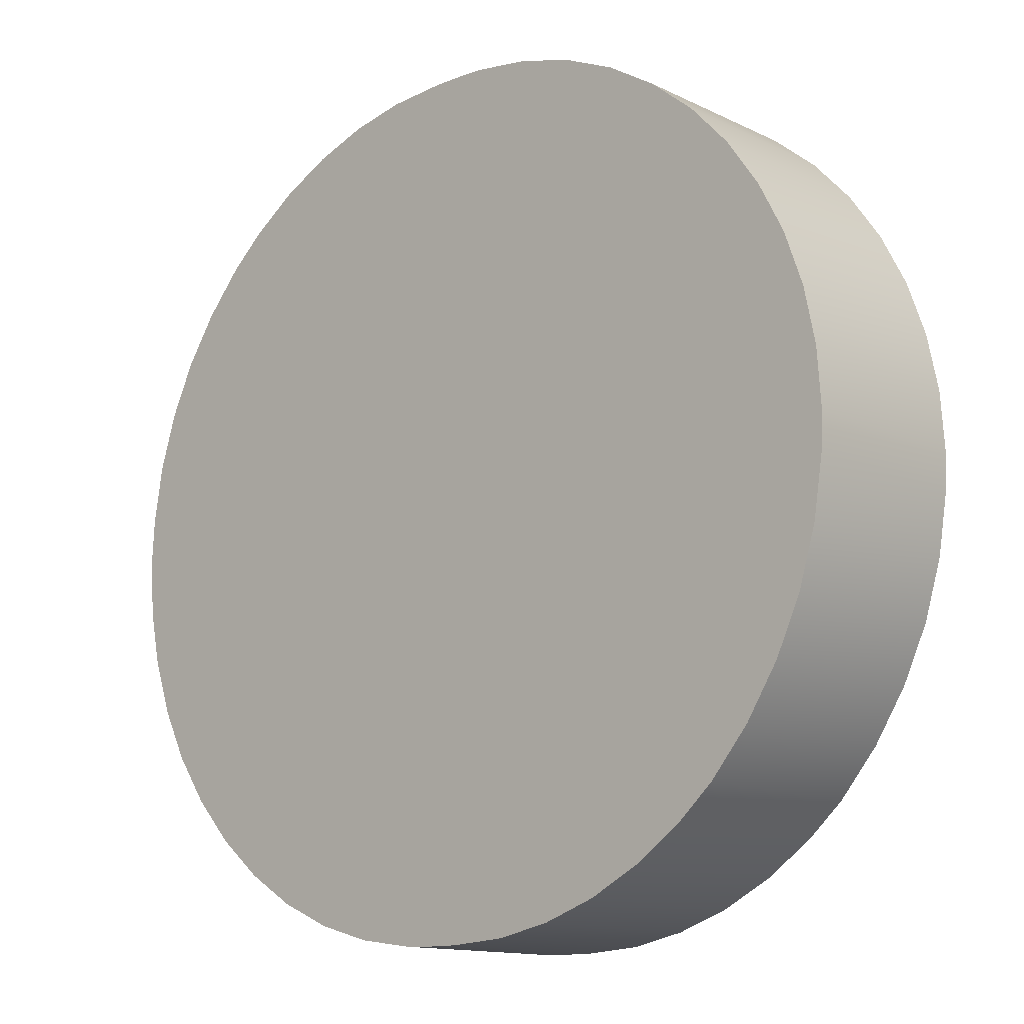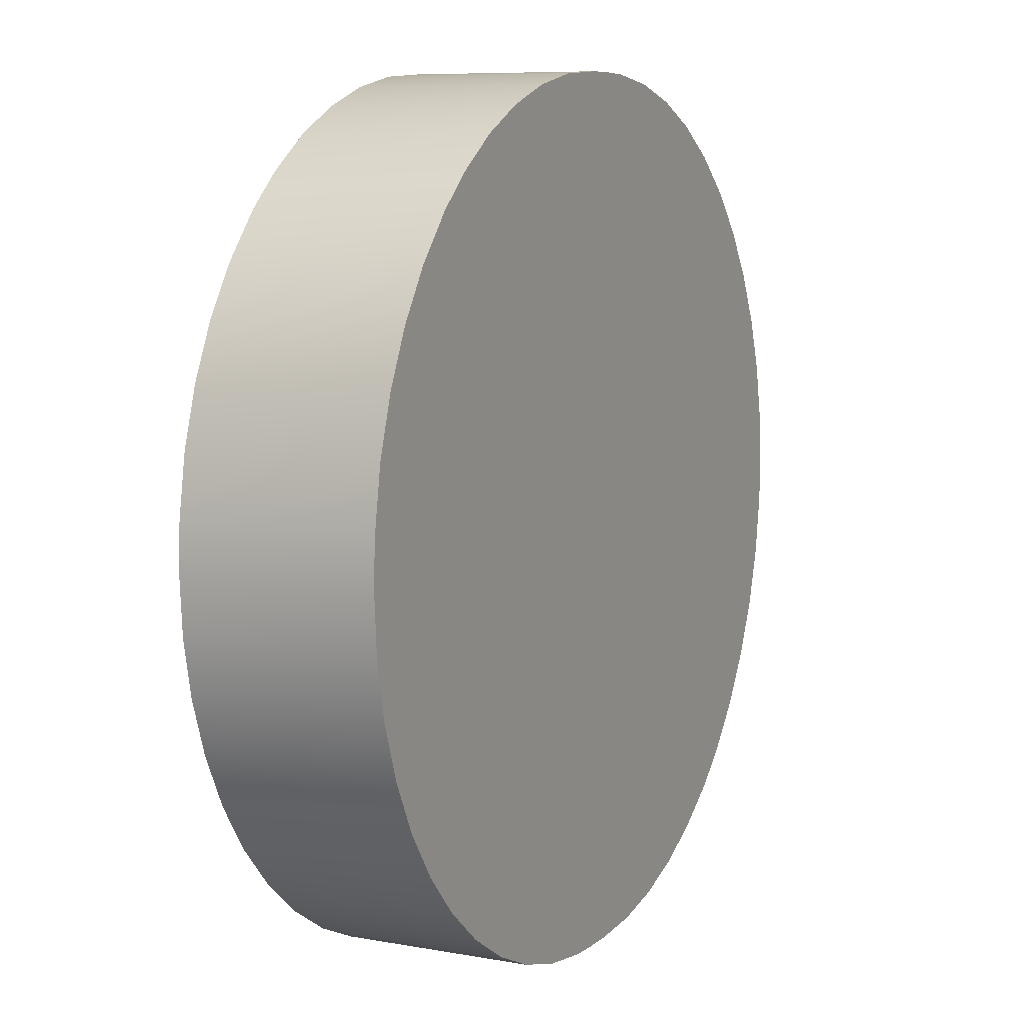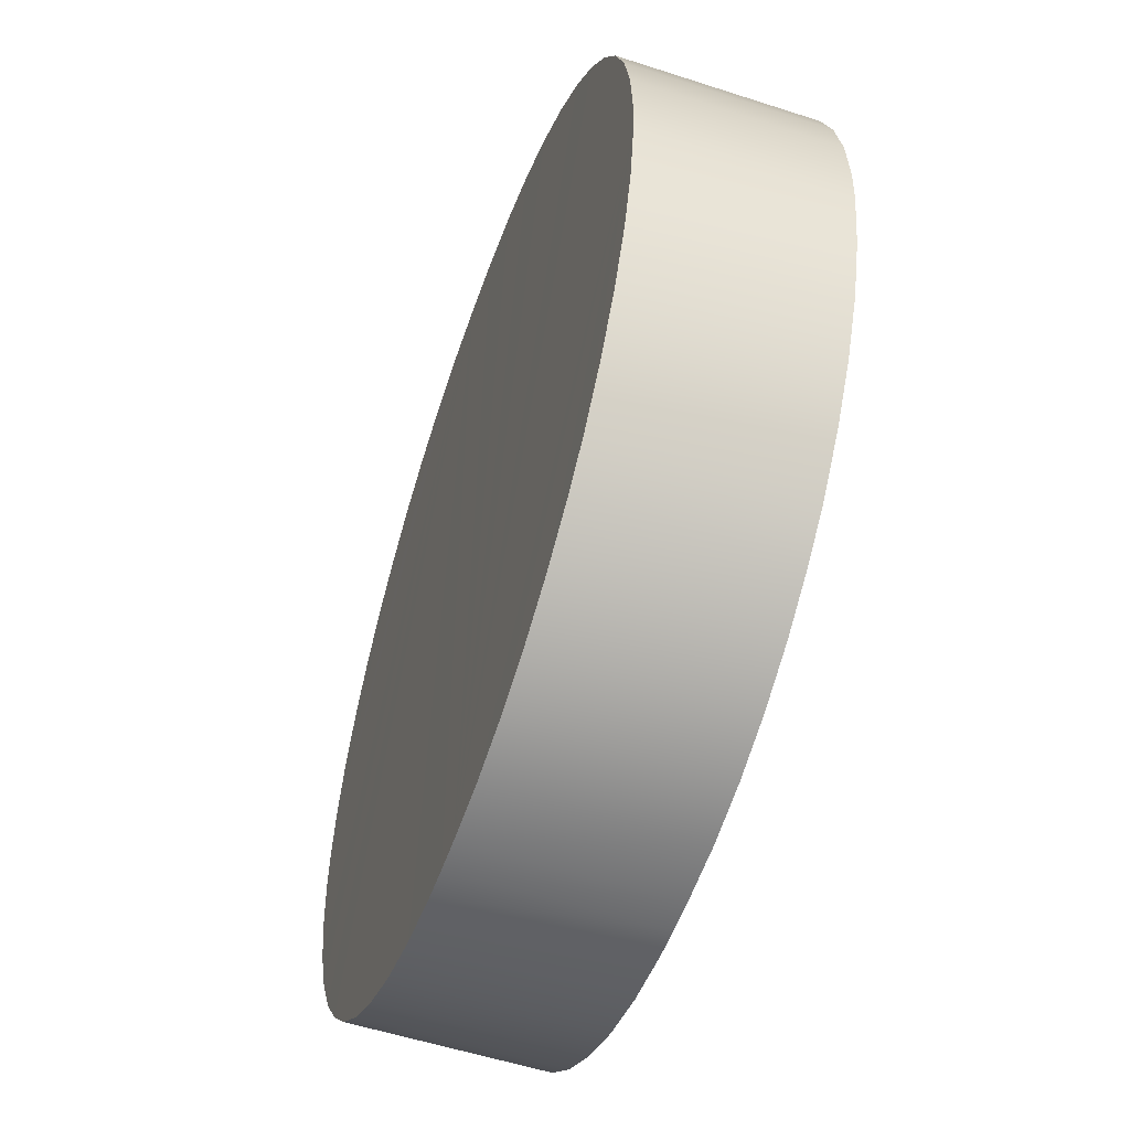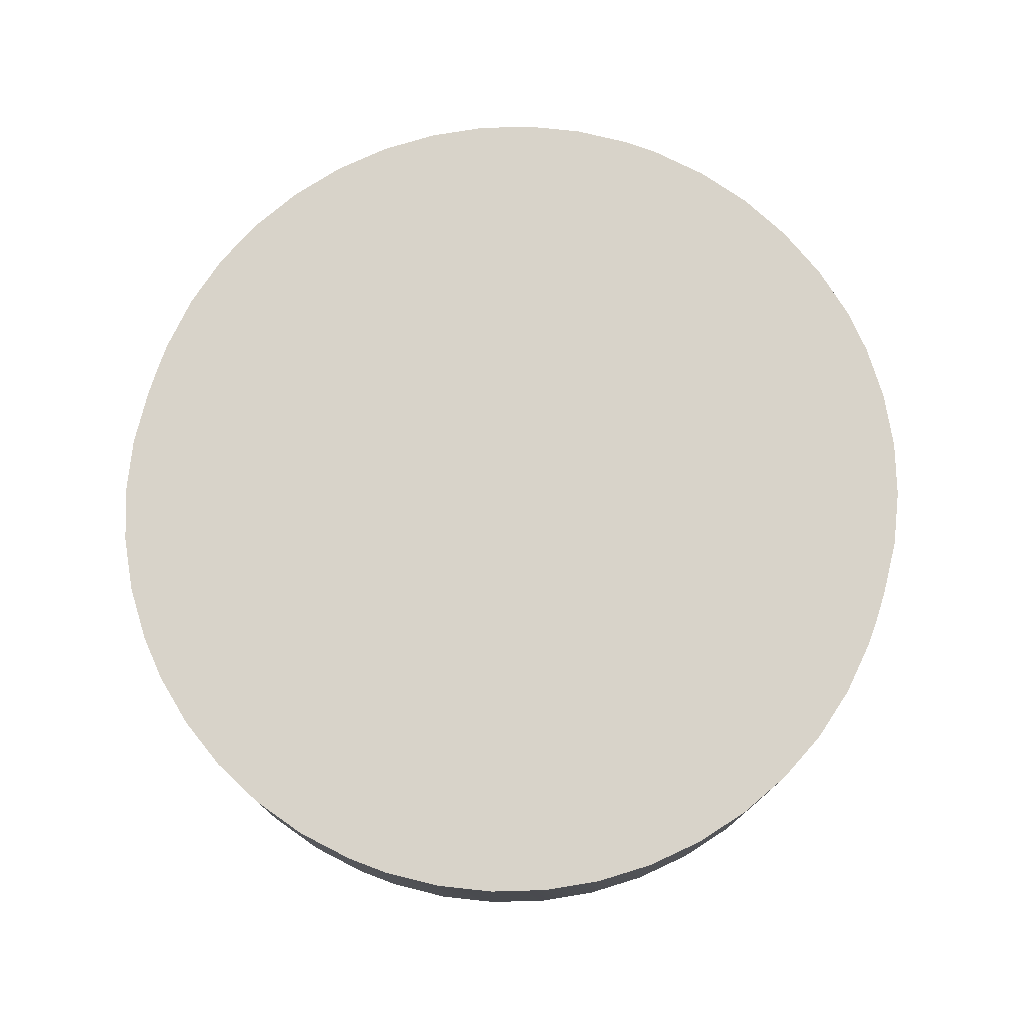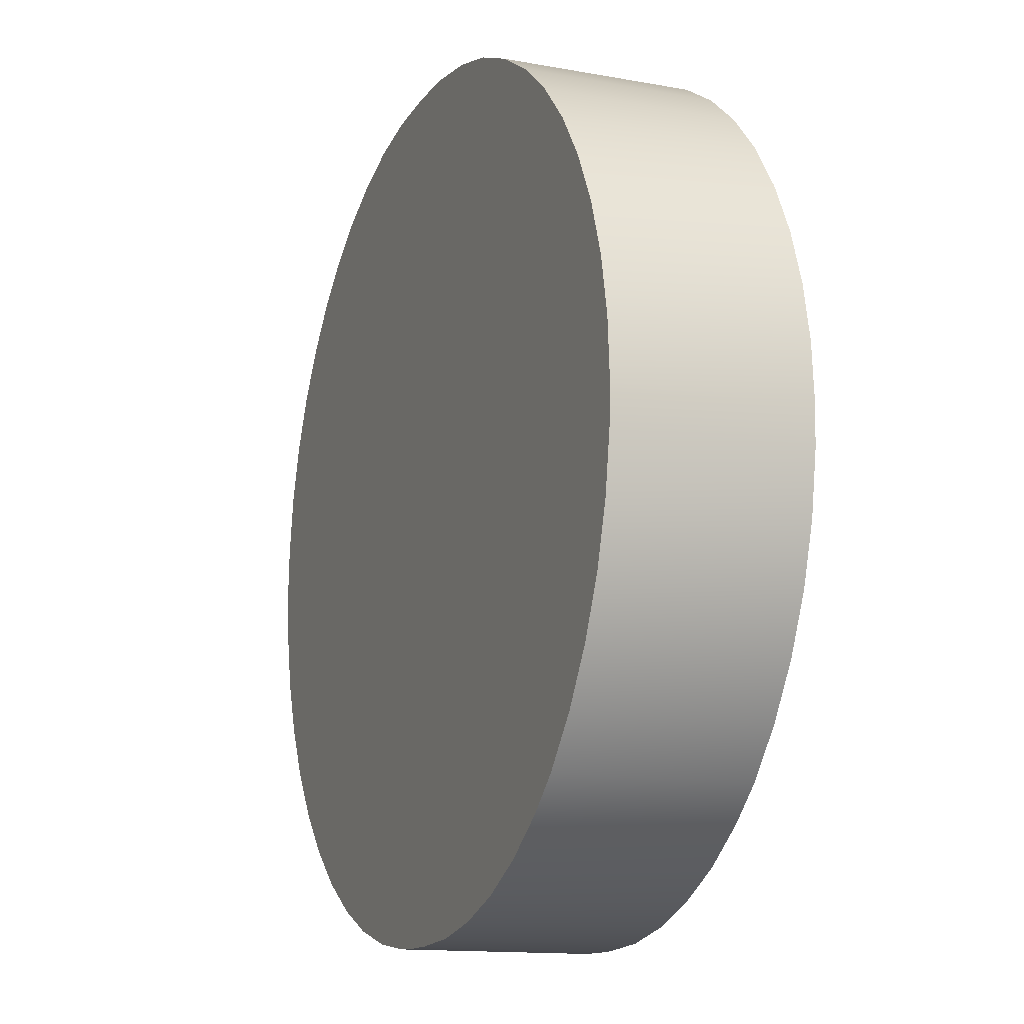
<metadata>
{"format":"obj","ext":"obj","renderer":"f3d","projection":"perspective","resolution":1024,"background":"white","views":[{"elev":-13.4,"azim":42.7,"up":"+Y"},{"elev":8.2,"azim":-63.6,"up":"+Y"},{"elev":-54.8,"azim":71.0,"up":"+Y"},{"elev":76.0,"azim":-72.3,"up":"+Z"},{"elev":-13.7,"azim":67.8,"up":"+Y"}]}
</metadata>
<code>
v 0.2895 0.04183 0.0473
v 0.2895 0.04183 0.0473
v 0.2895 0.04183 0.0472
v 0.2895 0.04183 0.0472
v 0.2895 0.04183 0.0472
v 0.2895 0.04186 0.0472
v 0.2895 0.04186 0.0472
v 0.2895 0.04186 0.0472
v 0.2895 0.04186 0.0473
v 0.2895 0.04186 0.0473
v 0.2895 0.04186 0.0473
v 0.2895 0.04189 0.0472
v 0.2895 0.04189 0.0472
v 0.2895 0.04189 0.0472
v 0.2895 0.04189 0.0473
v 0.2895 0.04189 0.0473
v 0.2895 0.04189 0.0473
v 0.2895 0.04192 0.0472
v 0.2895 0.04192 0.0472
v 0.2895 0.04192 0.0472
v 0.2895 0.04192 0.0473
v 0.2895 0.04192 0.0473
v 0.2895 0.04192 0.0473
v 0.2894 0.04195 0.0472
v 0.2894 0.04195 0.0472
v 0.2894 0.04195 0.0473
v 0.2894 0.04195 0.0473
v 0.2894 0.04195 0.0473
v 0.2894 0.04197 0.0472
v 0.2894 0.04197 0.0472
v 0.2894 0.04197 0.0472
v 0.2894 0.04197 0.0473
v 0.2894 0.04197 0.0473
v 0.2894 0.04197 0.0473
v 0.2894 0.042 0.0472
v 0.2894 0.042 0.0472
v 0.2894 0.042 0.0472
v 0.2894 0.042 0.0473
v 0.2894 0.042 0.0473
v 0.2894 0.042 0.0473
v 0.2894 0.04201 0.0472
v 0.2894 0.04201 0.0472
v 0.2894 0.04201 0.0473
v 0.2894 0.04201 0.0473
v 0.2894 0.04201 0.0473
v 0.2894 0.04203 0.0472
v 0.2894 0.04203 0.0472
v 0.2894 0.04203 0.0472
v 0.2894 0.04203 0.0473
v 0.2894 0.04203 0.0473
v 0.2894 0.04203 0.0473
v 0.2893 0.04204 0.0472
v 0.2893 0.04204 0.0472
v 0.2893 0.04204 0.0472
v 0.2893 0.04204 0.0473
v 0.2893 0.04204 0.0473
v 0.2893 0.04204 0.0473
v 0.2893 0.04205 0.0472
v 0.2893 0.04205 0.0472
v 0.2893 0.04205 0.0472
v 0.2893 0.04205 0.0473
v 0.2893 0.04205 0.0473
v 0.2893 0.04205 0.0473
v 0.2893 0.04206 0.0472
v 0.2893 0.04206 0.0472
v 0.2893 0.04206 0.0472
v 0.2893 0.04206 0.0473
v 0.2893 0.04206 0.0473
v 0.2893 0.04206 0.0473
v 0.2892 0.04206 0.0472
v 0.2892 0.04206 0.0472
v 0.2892 0.04206 0.0472
v 0.2892 0.04206 0.0473
v 0.2892 0.04206 0.0473
v 0.2892 0.04206 0.0473
v 0.2892 0.04206 0.0473
v 0.2892 0.04206 0.0473
v 0.2892 0.04206 0.0473
v 0.2892 0.04206 0.0473
v 0.2892 0.04206 0.0473
v 0.2892 0.04206 0.0473
v 0.2892 0.04206 0.0473
v 0.2892 0.04206 0.0473
v 0.2892 0.04206 0.0473
v 0.2892 0.04206 0.0473
v 0.2892 0.04206 0.0473
v 0.2892 0.04206 0.0472
v 0.2892 0.04206 0.0472
v 0.2892 0.04206 0.0472
v 0.2892 0.04206 0.0472
v 0.2892 0.04206 0.0472
v 0.2892 0.04206 0.0472
v 0.2892 0.04206 0.0472
v 0.2892 0.04206 0.0472
v 0.2892 0.04206 0.0472
v 0.2892 0.04206 0.0472
v 0.2892 0.04206 0.0472
v 0.2892 0.04206 0.0472
v 0.2892 0.04206 0.0473
v 0.2892 0.04206 0.0473
v 0.2892 0.04206 0.0473
v 0.2892 0.04205 0.0472
v 0.2892 0.04205 0.0472
v 0.2892 0.04205 0.0472
v 0.2892 0.04205 0.0473
v 0.2892 0.04205 0.0473
v 0.2892 0.04205 0.0473
v 0.2891 0.04204 0.0472
v 0.2891 0.04204 0.0472
v 0.2891 0.04204 0.0472
v 0.2891 0.04204 0.0473
v 0.2891 0.04204 0.0473
v 0.2891 0.04204 0.0473
v 0.2891 0.04203 0.0472
v 0.2891 0.04203 0.0472
v 0.2891 0.04203 0.0472
v 0.2891 0.04203 0.0473
v 0.2891 0.04203 0.0473
v 0.2891 0.04203 0.0473
v 0.2891 0.04201 0.0472
v 0.2891 0.04201 0.0472
v 0.2891 0.04201 0.0473
v 0.2891 0.04201 0.0473
v 0.2891 0.04201 0.0473
v 0.2891 0.04199 0.0472
v 0.2891 0.04199 0.0472
v 0.2891 0.04199 0.0473
v 0.2891 0.04199 0.0473
v 0.2891 0.04199 0.0473
v 0.2891 0.04197 0.0472
v 0.2891 0.04197 0.0472
v 0.2891 0.04197 0.0472
v 0.2891 0.04197 0.0473
v 0.2891 0.04197 0.0473
v 0.2891 0.04197 0.0473
v 0.289 0.04194 0.0472
v 0.289 0.04194 0.0472
v 0.289 0.04194 0.0472
v 0.289 0.04194 0.0472
v 0.289 0.04194 0.0473
v 0.289 0.04194 0.0473
v 0.289 0.04194 0.0473
v 0.289 0.04191 0.0472
v 0.289 0.04191 0.0472
v 0.289 0.04191 0.0473
v 0.289 0.04191 0.0473
v 0.289 0.04188 0.0472
v 0.289 0.04188 0.0472
v 0.289 0.04188 0.0472
v 0.289 0.04188 0.0473
v 0.289 0.04188 0.0473
v 0.289 0.04185 0.0472
v 0.289 0.04185 0.0472
v 0.289 0.04185 0.0472
v 0.289 0.04185 0.0472
v 0.289 0.04185 0.0472
v 0.289 0.04185 0.0472
v 0.289 0.04185 0.0472
v 0.289 0.04185 0.0473
v 0.289 0.04185 0.0473
v 0.289 0.04185 0.0473
v 0.289 0.04185 0.0473
v 0.289 0.04185 0.0473
v 0.289 0.04185 0.0473
v 0.289 0.04185 0.0473
v 0.289 0.04185 0.0473
v 0.289 0.04183 0.0472
v 0.289 0.04183 0.0472
v 0.289 0.04183 0.0472
v 0.289 0.04183 0.0473
v 0.289 0.04183 0.0473
v 0.289 0.0418 0.0472
v 0.289 0.0418 0.0472
v 0.289 0.0418 0.0472
v 0.289 0.0418 0.0473
v 0.289 0.0418 0.0473
v 0.289 0.0418 0.0473
v 0.289 0.04177 0.0472
v 0.289 0.04177 0.0472
v 0.289 0.04177 0.0472
v 0.289 0.04177 0.0473
v 0.289 0.04177 0.0473
v 0.289 0.04177 0.0473
v 0.289 0.04174 0.0472
v 0.289 0.04174 0.0472
v 0.289 0.04174 0.0472
v 0.289 0.04174 0.0473
v 0.289 0.04174 0.0473
v 0.289 0.04174 0.0473
v 0.289 0.04172 0.0472
v 0.289 0.04172 0.0472
v 0.289 0.04172 0.0472
v 0.289 0.04172 0.0473
v 0.289 0.04172 0.0473
v 0.289 0.04172 0.0473
v 0.2891 0.04169 0.0472
v 0.2891 0.04169 0.0472
v 0.2891 0.04169 0.0472
v 0.2891 0.04169 0.0473
v 0.2891 0.04169 0.0473
v 0.2891 0.04169 0.0473
v 0.2891 0.04167 0.0472
v 0.2891 0.04167 0.0472
v 0.2891 0.04167 0.0472
v 0.2891 0.04167 0.0473
v 0.2891 0.04167 0.0473
v 0.2891 0.04167 0.0473
v 0.2891 0.04165 0.0472
v 0.2891 0.04165 0.0472
v 0.2891 0.04165 0.0472
v 0.2891 0.04165 0.0473
v 0.2891 0.04165 0.0473
v 0.2891 0.04165 0.0473
v 0.2891 0.04163 0.0472
v 0.2891 0.04163 0.0472
v 0.2891 0.04163 0.0472
v 0.2891 0.04163 0.0473
v 0.2891 0.04163 0.0473
v 0.2891 0.04163 0.0473
v 0.2892 0.04162 0.0472
v 0.2892 0.04162 0.0472
v 0.2892 0.04162 0.0472
v 0.2892 0.04162 0.0473
v 0.2892 0.04162 0.0473
v 0.2892 0.04162 0.0473
v 0.2892 0.04161 0.0472
v 0.2892 0.04161 0.0472
v 0.2892 0.04161 0.0472
v 0.2892 0.04161 0.0473
v 0.2892 0.04161 0.0473
v 0.2892 0.04161 0.0473
v 0.2892 0.04161 0.0472
v 0.2892 0.04161 0.0472
v 0.2892 0.04161 0.0472
v 0.2892 0.04161 0.0473
v 0.2892 0.04161 0.0473
v 0.2892 0.04161 0.0473
v 0.2892 0.04161 0.0472
v 0.2892 0.04161 0.0472
v 0.2892 0.04161 0.0472
v 0.2892 0.04161 0.0473
v 0.2892 0.04161 0.0473
v 0.2892 0.04161 0.0473
v 0.2892 0.04161 0.0473
v 0.2892 0.04161 0.0473
v 0.2892 0.04161 0.0473
v 0.2892 0.04161 0.0473
v 0.2892 0.04161 0.0473
v 0.2892 0.04161 0.0473
v 0.2892 0.04161 0.0473
v 0.2892 0.04161 0.0473
v 0.2892 0.04161 0.0473
v 0.2892 0.04161 0.0473
v 0.2892 0.04161 0.0473
v 0.2892 0.04161 0.0473
v 0.2892 0.04161 0.0472
v 0.2892 0.04161 0.0472
v 0.2892 0.04161 0.0472
v 0.2892 0.04161 0.0472
v 0.2892 0.04161 0.0472
v 0.2892 0.04161 0.0472
v 0.2892 0.04161 0.0472
v 0.2892 0.04161 0.0472
v 0.2892 0.04161 0.0472
v 0.2893 0.04161 0.0472
v 0.2893 0.04161 0.0472
v 0.2893 0.04161 0.0473
v 0.2893 0.04161 0.0473
v 0.2893 0.04161 0.0473
v 0.2893 0.04161 0.0472
v 0.2893 0.04161 0.0472
v 0.2893 0.04161 0.0472
v 0.2893 0.04161 0.0473
v 0.2893 0.04161 0.0473
v 0.2893 0.04161 0.0473
v 0.2893 0.04162 0.0472
v 0.2893 0.04162 0.0472
v 0.2893 0.04162 0.0472
v 0.2893 0.04162 0.0473
v 0.2893 0.04162 0.0473
v 0.2893 0.04162 0.0473
v 0.2894 0.04164 0.0472
v 0.2894 0.04164 0.0472
v 0.2894 0.04164 0.0472
v 0.2894 0.04164 0.0473
v 0.2894 0.04164 0.0473
v 0.2894 0.04164 0.0473
v 0.2894 0.04165 0.0472
v 0.2894 0.04165 0.0472
v 0.2894 0.04165 0.0473
v 0.2894 0.04165 0.0473
v 0.2894 0.04165 0.0473
v 0.2894 0.04167 0.0472
v 0.2894 0.04167 0.0472
v 0.2894 0.04167 0.0473
v 0.2894 0.04167 0.0473
v 0.2894 0.04167 0.0473
v 0.2894 0.0417 0.0472
v 0.2894 0.0417 0.0472
v 0.2894 0.0417 0.0473
v 0.2894 0.0417 0.0473
v 0.2894 0.0417 0.0473
v 0.2894 0.04172 0.0472
v 0.2894 0.04172 0.0472
v 0.2894 0.04172 0.0473
v 0.2894 0.04172 0.0473
v 0.2894 0.04172 0.0473
v 0.2895 0.04175 0.0472
v 0.2895 0.04175 0.0472
v 0.2895 0.04175 0.0472
v 0.2895 0.04175 0.0473
v 0.2895 0.04175 0.0473
v 0.2895 0.04175 0.0473
v 0.2895 0.04178 0.0472
v 0.2895 0.04178 0.0472
v 0.2895 0.04178 0.0473
v 0.2895 0.04178 0.0473
v 0.2895 0.04181 0.0472
v 0.2895 0.04181 0.0472
v 0.2895 0.04181 0.0472
v 0.2895 0.04181 0.0472
v 0.2895 0.04181 0.0472
v 0.2895 0.04181 0.0472
v 0.2895 0.04181 0.0473
v 0.2895 0.04181 0.0473
v 0.2895 0.04181 0.0473
v 0.2895 0.04181 0.0473
v 0.2895 0.04181 0.0473
v 0.2895 0.04181 0.0473
v 0.2895 0.04181 0.0473
v 0.2895 0.04181 0.0473
v 0.2895 0.04181 0.0473
v 0.2895 0.04181 0.0473
f 1 5 6
f 1 6 10
f 10 6 13
f 10 13 17
f 17 13 19
f 17 19 23
f 23 19 25
f 23 25 27
f 27 25 30
f 27 30 34
f 34 30 37
f 34 37 38
f 38 37 42
f 38 42 43
f 43 42 48
f 43 48 51
f 51 48 52
f 51 52 55
f 55 52 60
f 55 60 62
f 62 60 66
f 62 66 67
f 67 66 71
f 67 71 73
f 82 73 89
f 89 73 71
f 82 89 97
f 82 97 100
f 100 97 103
f 100 103 106
f 106 103 109
f 106 109 112
f 112 109 115
f 112 115 118
f 118 115 120
f 118 120 122
f 122 120 125
f 122 125 128
f 128 125 132
f 128 132 133
f 133 132 139
f 133 139 140
f 140 139 143
f 140 143 145
f 145 143 149
f 145 149 150
f 150 149 153
f 150 153 161
f 161 153 168
f 161 168 170
f 170 168 172
f 170 172 175
f 175 172 180
f 175 180 181
f 181 180 186
f 181 186 189
f 189 186 190
f 189 190 193
f 193 190 197
f 193 197 200
f 200 197 203
f 200 203 205
f 205 203 208
f 205 208 211
f 211 208 215
f 211 215 217
f 217 215 220
f 217 220 225
f 225 220 228
f 225 228 231
f 231 228 234
f 231 234 236
f 236 234 238
f 236 238 241
f 244 241 261
f 261 241 238
f 244 261 265
f 244 265 268
f 268 265 271
f 268 271 274
f 274 271 278
f 274 278 281
f 281 278 284
f 281 284 285
f 285 284 289
f 285 289 292
f 292 289 293
f 292 293 295
f 295 293 298
f 295 298 300
f 300 298 304
f 300 304 306
f 306 304 310
f 306 310 313
f 313 310 315
f 313 315 316
f 316 315 322
f 316 322 332
f 332 322 5
f 332 5 1
f 250 74 242
f 242 74 86
f 279 287 327
f 22 28 251
f 252 26 32
f 253 33 39
f 171 177 86
f 80 176 183
f 85 182 188
f 280 329 275
f 286 291 328
f 331 290 297
f 325 296 302
f 2 11 250
f 254 9 16
f 249 15 21
f 164 124 127
f 301 305 329
f 333 307 312
f 326 311 317
f 107 111 159
f 160 113 119
f 166 117 123
f 2 250 329
f 324 248 267
f 330 269 273
f 40 45 250
f 245 44 49
f 246 50 56
f 187 195 86
f 84 194 199
f 83 201 206
f 57 63 250
f 247 61 68
f 255 69 75
f 171 86 166
f 165 81 101
f 163 99 105
f 129 135 166
f 162 134 141
f 166 142 151
f 151 142 146
f 207 213 86
f 77 212 218
f 78 219 223
f 224 230 86
f 79 229 237
f 76 235 243
f 263 72 64
f 70 260 95
f 95 260 239
f 94 240 233
f 29 24 260
f 93 178 173
f 126 121 157
f 198 192 95
f 92 191 185
f 95 184 179
f 126 157 131
f 47 41 260
f 260 41 36
f 259 35 31
f 24 18 260
f 256 20 12
f 257 14 7
f 288 319 294
f 294 319 299
f 314 309 320
f 319 308 303
f 319 303 299
f 288 282 319
f 321 283 277
f 318 276 270
f 121 114 157
f 155 116 110
f 152 108 104
f 8 3 260
f 258 4 323
f 260 319 266
f 266 319 272
f 214 210 95
f 91 209 204
f 90 202 196
f 130 154 136
f 137 158 148
f 138 147 144
f 174 167 95
f 87 169 156
f 95 157 98
f 98 157 102
f 65 59 260
f 264 58 53
f 262 54 46
f 232 226 95
f 88 227 221
f 96 222 216

</code>
